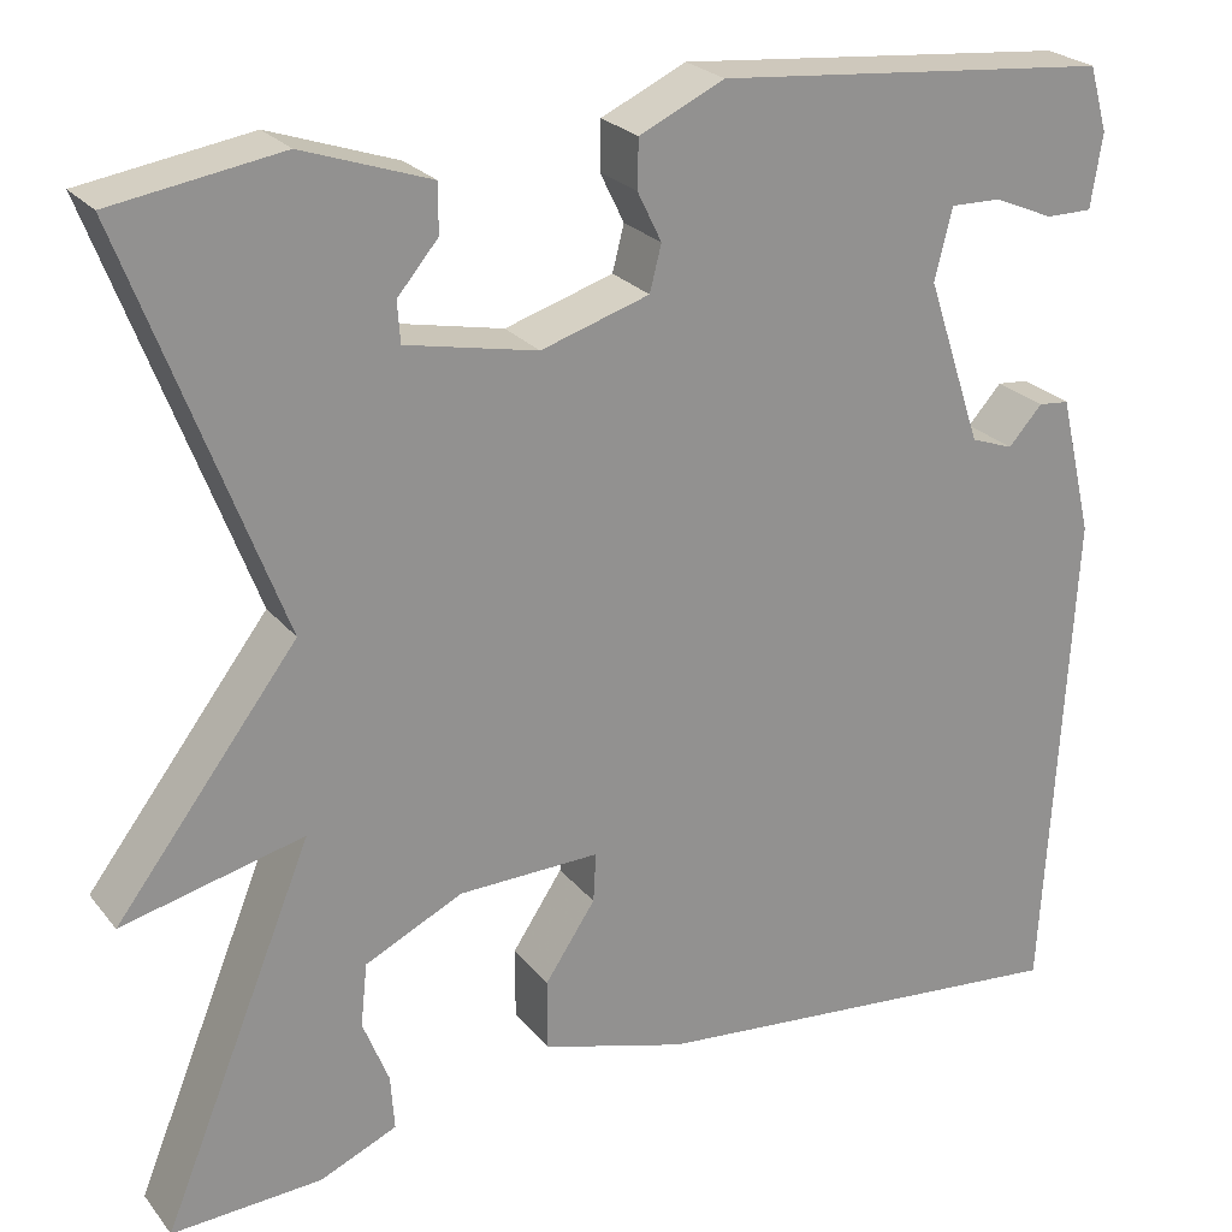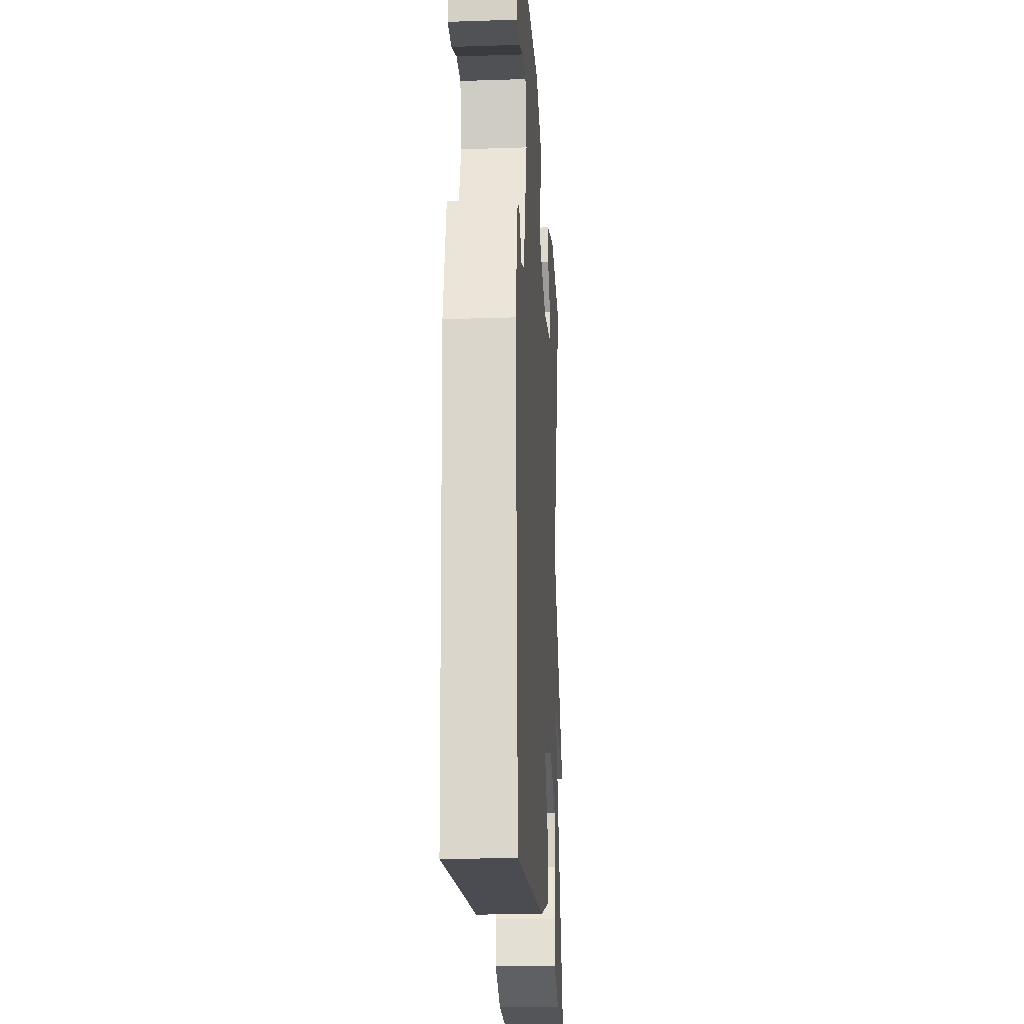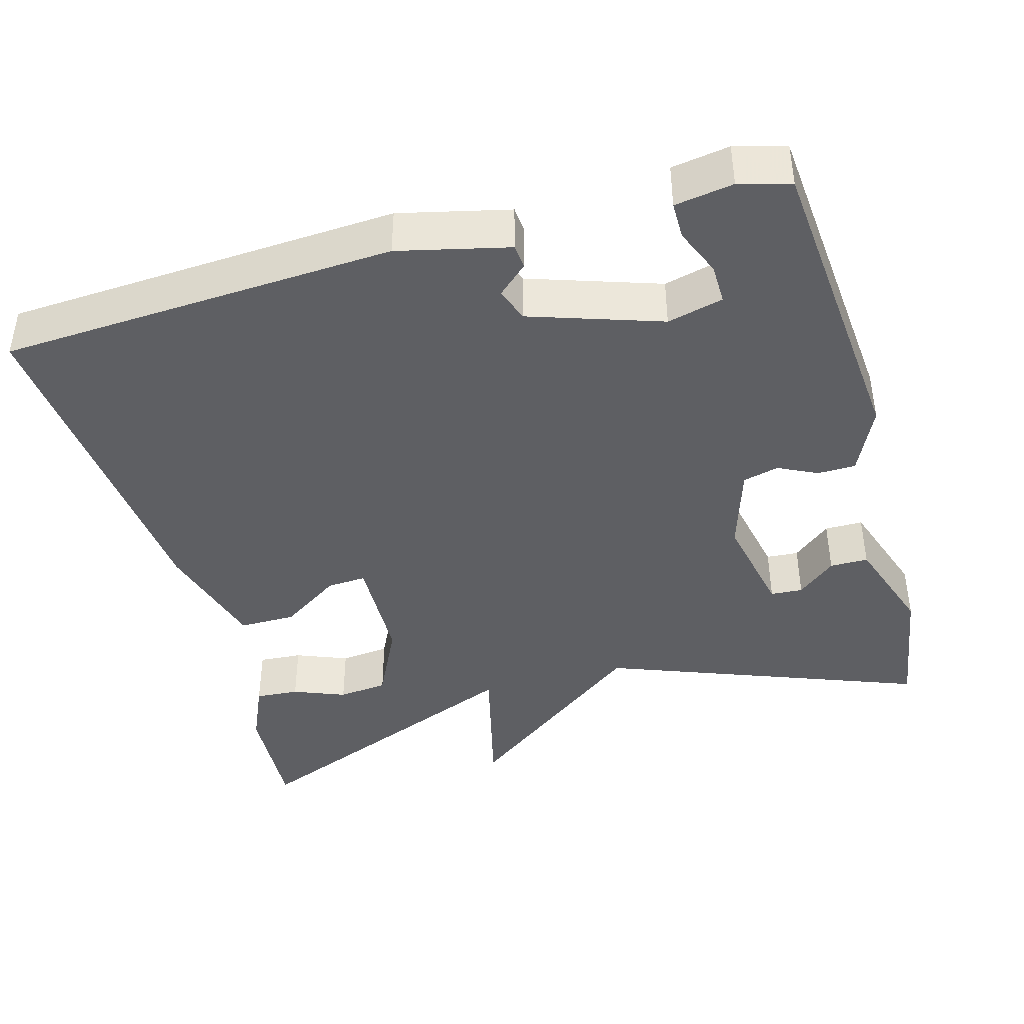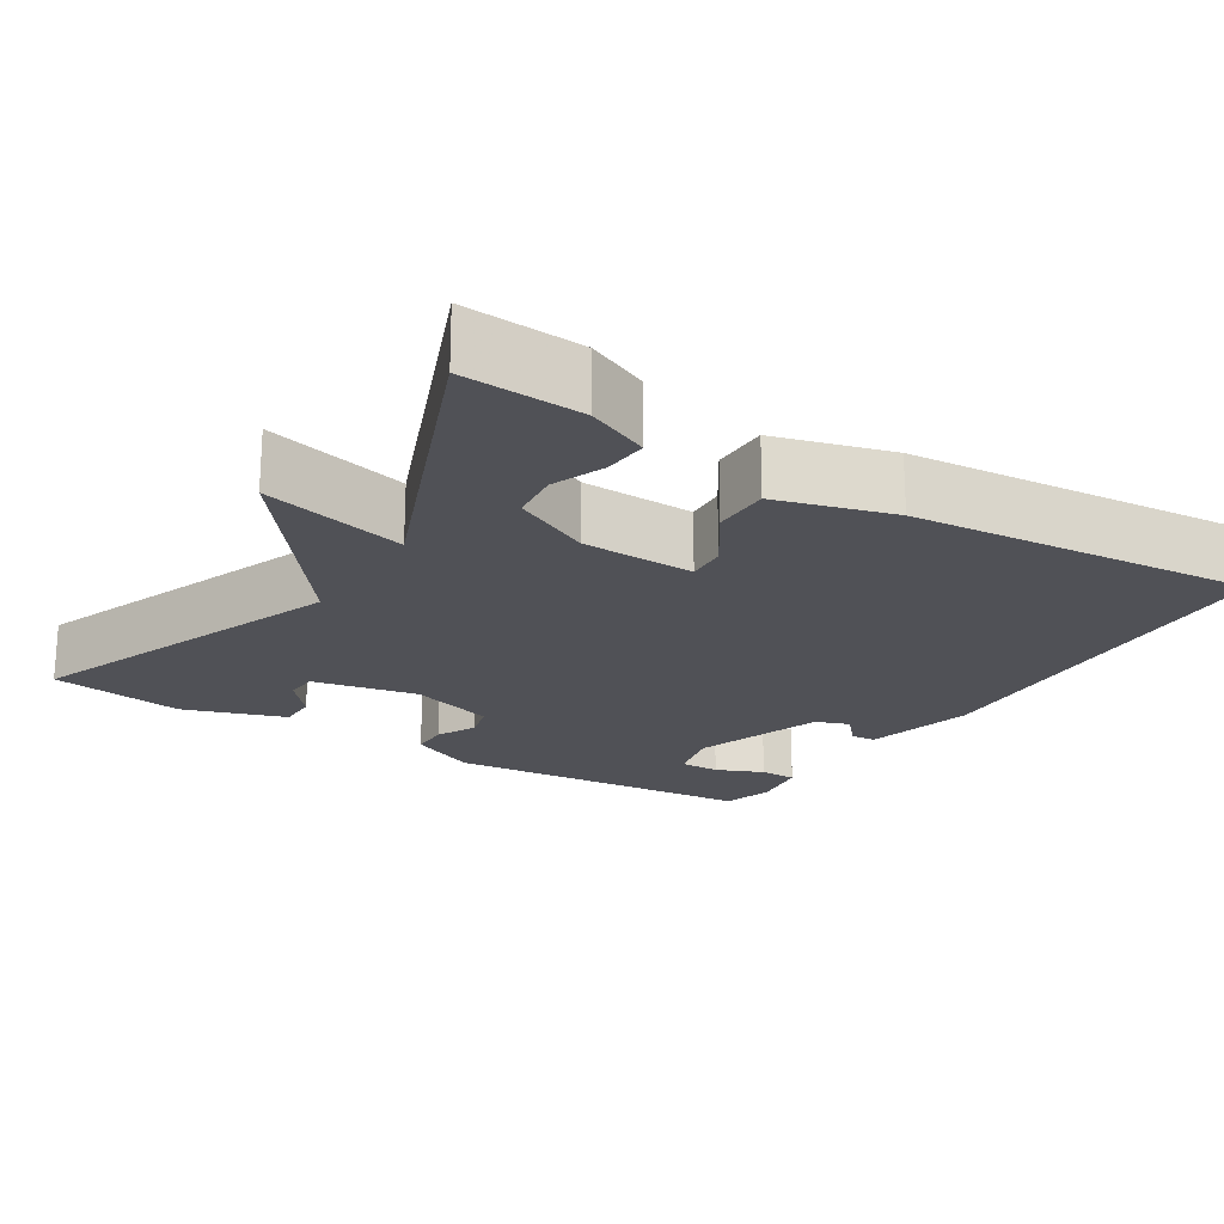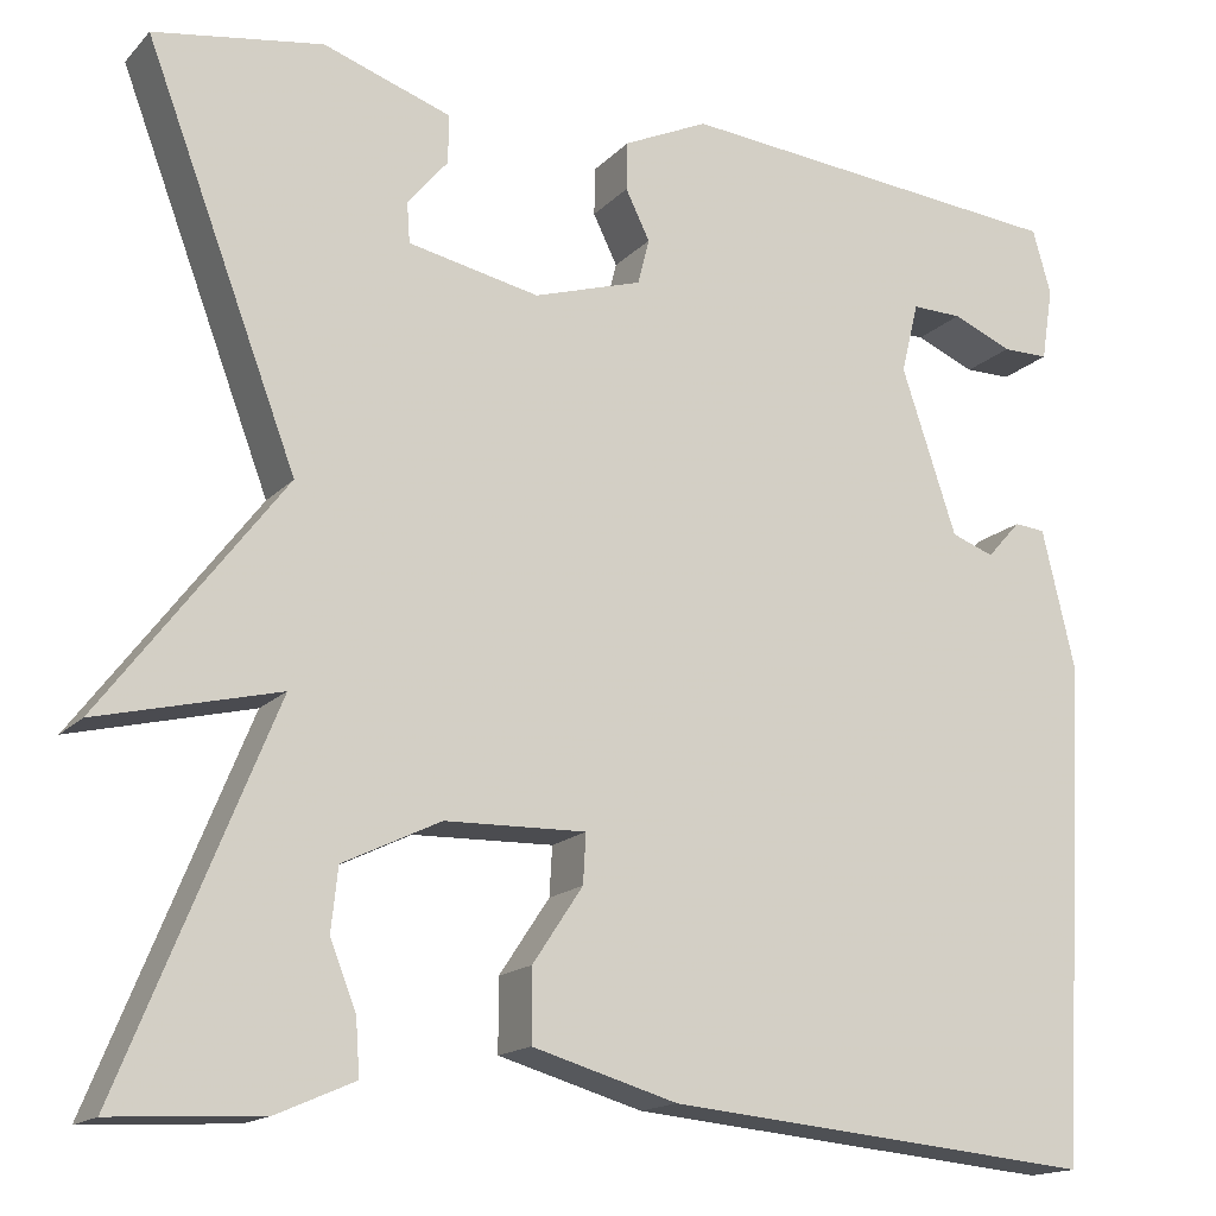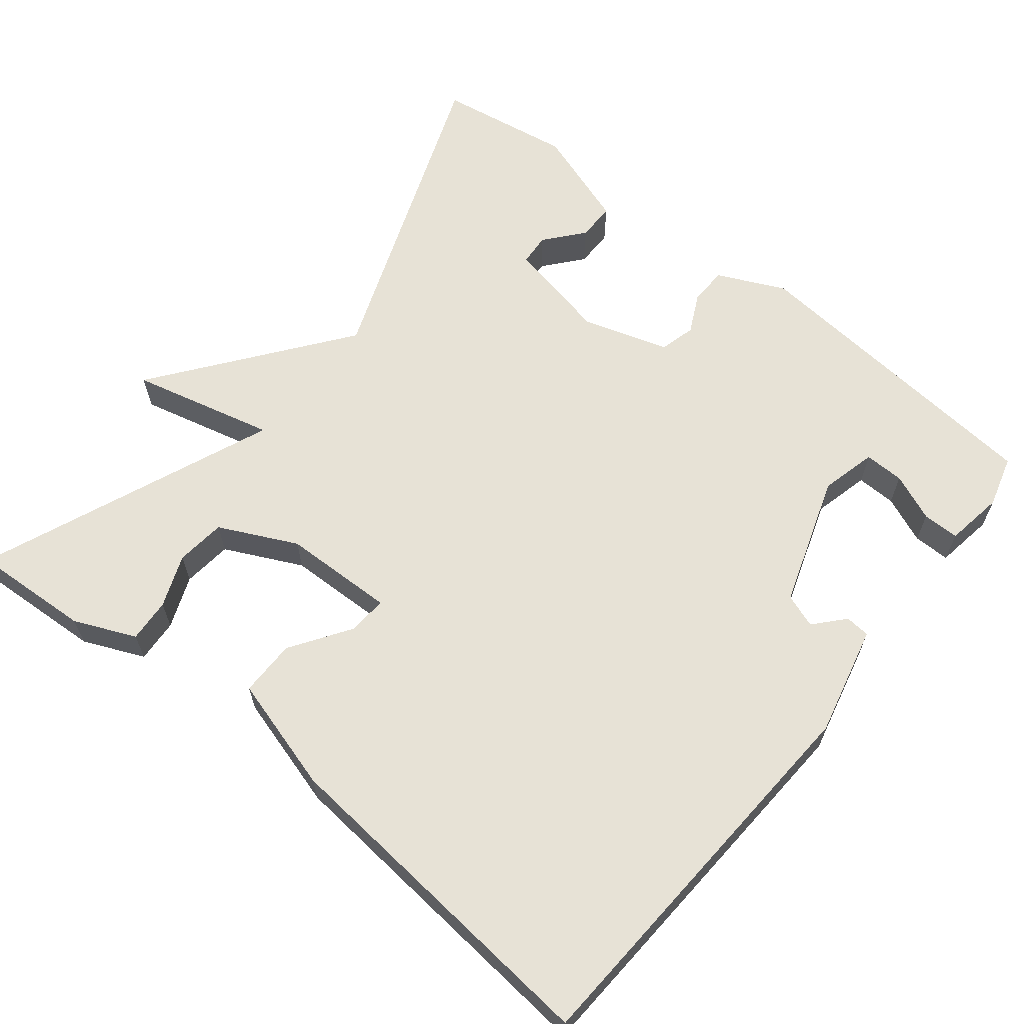
<metadata>
{"format":"obj","ext":"obj","renderer":"f3d","projection":"perspective","resolution":1024,"background":"white","views":[{"elev":24.2,"azim":151.2,"up":"+Z"},{"elev":-20.7,"azim":-86.6,"up":"+Z"},{"elev":-41.8,"azim":-74.4,"up":"+Y"},{"elev":-20.5,"azim":147.7,"up":"+Y"},{"elev":-16.1,"azim":152.3,"up":"+Z"},{"elev":63.4,"azim":-141.2,"up":"+Y"}]}
</metadata>
<code>
v -0.5 0.07 -0.5
v -0.529 0.07 0.016
v -0.495 0.07 0.16
v -0.463 0.07 0.163
v -0.428 0.07 0.124
v -0.384 0.07 0.14
v -0.327 0.07 0.311
v -0.345 0.07 0.384
v -0.397 0.07 0.383
v -0.459 0.07 0.357
v -0.507 0.07 0.357
v -0.519 0.07 0.433
v -0.5 0.07 0.5
v -0.091 0.07 0.537
v -0.003 0.07 0.496
v -0.002 0.07 0.446
v -0.027 0.07 0.395
v -0.015 0.07 0.348
v 0.097 0.07 0.313
v 0.233 0.07 0.341
v 0.236 0.07 0.383
v 0.194 0.07 0.433
v 0.194 0.07 0.483
v 0.326 0.07 0.528
v 0.5 0.07 0.5
v 0.343 0.07 0.086
v 0.53 0.07 -0.16
v 0.343 0.07 -0.114
v 0.5 0.07 -0.5
v 0.345 0.07 -0.491
v 0.265 0.07 -0.456
v 0.269 0.07 -0.399
v 0.296 0.07 -0.331
v 0.289 0.07 -0.266
v 0.188 0.07 -0.217
v 0.042 0.07 -0.213
v 0.045 0.07 -0.264
v 0.097 0.07 -0.342
v 0.097 0.07 -0.416
v -0.053 0.07 -0.459
v -0.5 0 -0.5
v -0.529 0 0.016
v -0.495 0 0.16
v -0.463 0 0.163
v -0.428 0 0.124
v -0.384 0 0.14
v -0.327 0 0.311
v -0.345 0 0.384
v -0.397 0 0.383
v -0.459 0 0.357
v -0.507 0 0.357
v -0.519 0 0.433
v -0.5 0 0.5
v -0.091 0 0.537
v -0.003 0 0.496
v -0.002 0 0.446
v -0.027 0 0.395
v -0.015 0 0.348
v 0.097 0 0.313
v 0.233 0 0.341
v 0.236 0 0.383
v 0.194 0 0.433
v 0.194 0 0.483
v 0.326 0 0.528
v 0.5 0 0.5
v 0.343 0 0.086
v 0.53 0 -0.16
v 0.343 0 -0.114
v 0.5 0 -0.5
v 0.345 0 -0.491
v 0.265 0 -0.456
v 0.269 0 -0.399
v 0.296 0 -0.331
v 0.289 0 -0.266
v 0.188 0 -0.217
v 0.042 0 -0.213
v 0.045 0 -0.264
v 0.097 0 -0.342
v 0.097 0 -0.416
v -0.053 0 -0.459
f 1 2 3
f 40 1 3
f 39 40 3
f 38 39 3
f 37 38 3
f 36 37 3
f 35 36 3
f 34 35 3
f 31 32 33
f 30 31 33
f 29 30 33
f 28 29 33 34
f 26 27 28
f 26 28 34
f 24 25 26
f 21 22 23 24
f 24 26 34
f 21 24 34
f 20 21 34
f 15 16 17
f 14 15 17
f 13 14 17
f 12 13 17
f 12 17 18
f 9 10 11 12
f 8 9 12
f 8 12 18 19
f 3 4 5
f 34 3 5
f 34 5 6
f 20 34 6
f 19 20 6
f 19 6 7
f 7 8 19
f 43 42 41
f 43 41 80
f 43 80 79
f 43 79 78
f 43 78 77
f 43 77 76
f 43 76 75
f 43 75 74
f 73 72 71
f 73 71 70
f 73 70 69
f 74 73 69 68
f 68 67 66
f 74 68 66
f 66 65 64
f 64 63 62 61
f 74 66 64
f 74 64 61
f 74 61 60
f 57 56 55
f 57 55 54
f 57 54 53
f 57 53 52
f 58 57 52
f 52 51 50 49
f 52 49 48
f 59 58 52 48
f 45 44 43
f 45 43 74
f 46 45 74
f 46 74 60
f 46 60 59
f 47 46 59
f 59 48 47
f 1 41 42 2
f 2 42 43 3
f 3 43 44 4
f 4 44 45 5
f 5 45 46 6
f 6 46 47 7
f 7 47 48 8
f 8 48 49 9
f 9 49 50 10
f 10 50 51 11
f 11 51 52 12
f 12 52 53 13
f 13 53 54 14
f 14 54 55 15
f 15 55 56 16
f 16 56 57 17
f 17 57 58 18
f 18 58 59 19
f 19 59 60 20
f 20 60 61 21
f 21 61 62 22
f 22 62 63 23
f 23 63 64 24
f 24 64 65 25
f 25 65 66 26
f 26 66 67 27
f 27 67 68 28
f 28 68 69 29
f 29 69 70 30
f 30 70 71 31
f 31 71 72 32
f 32 72 73 33
f 33 73 74 34
f 34 74 75 35
f 35 75 76 36
f 36 76 77 37
f 37 77 78 38
f 38 78 79 39
f 39 79 80 40
f 40 80 41 1

</code>
